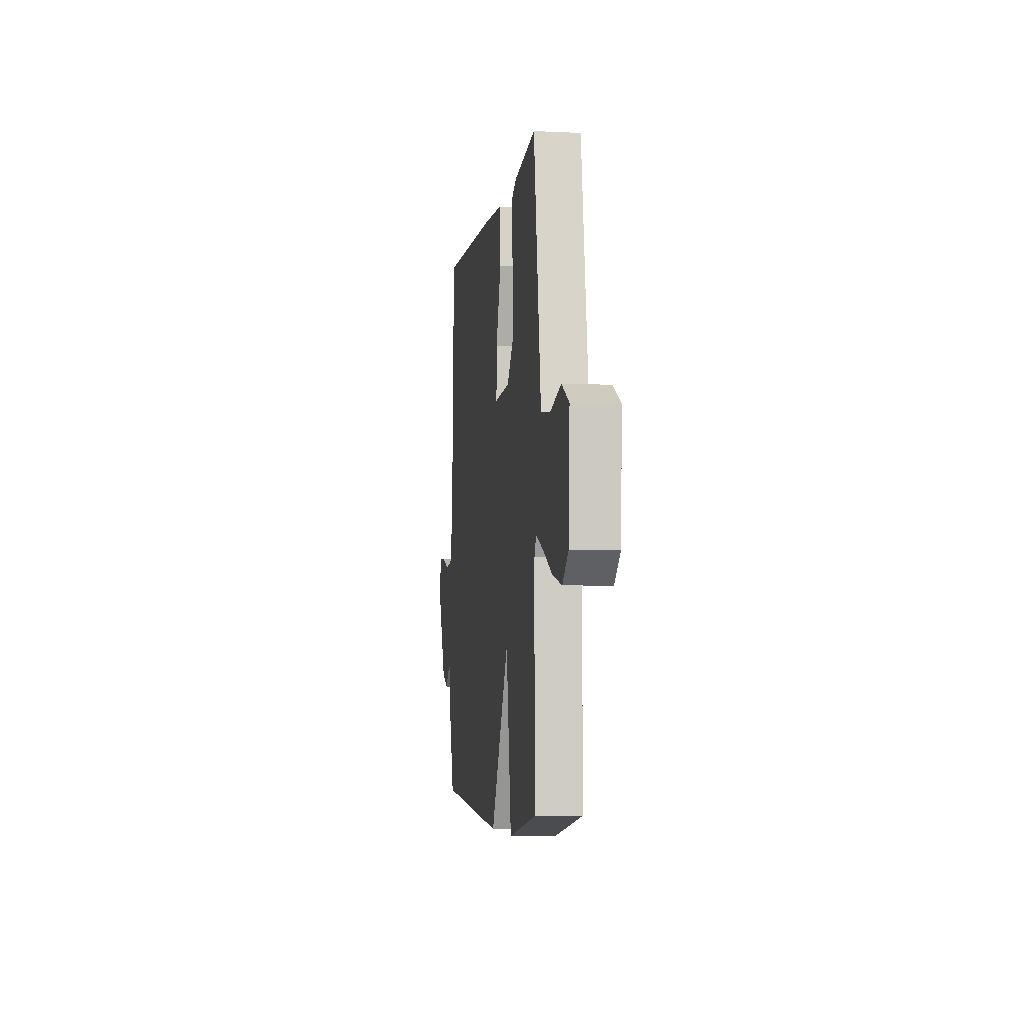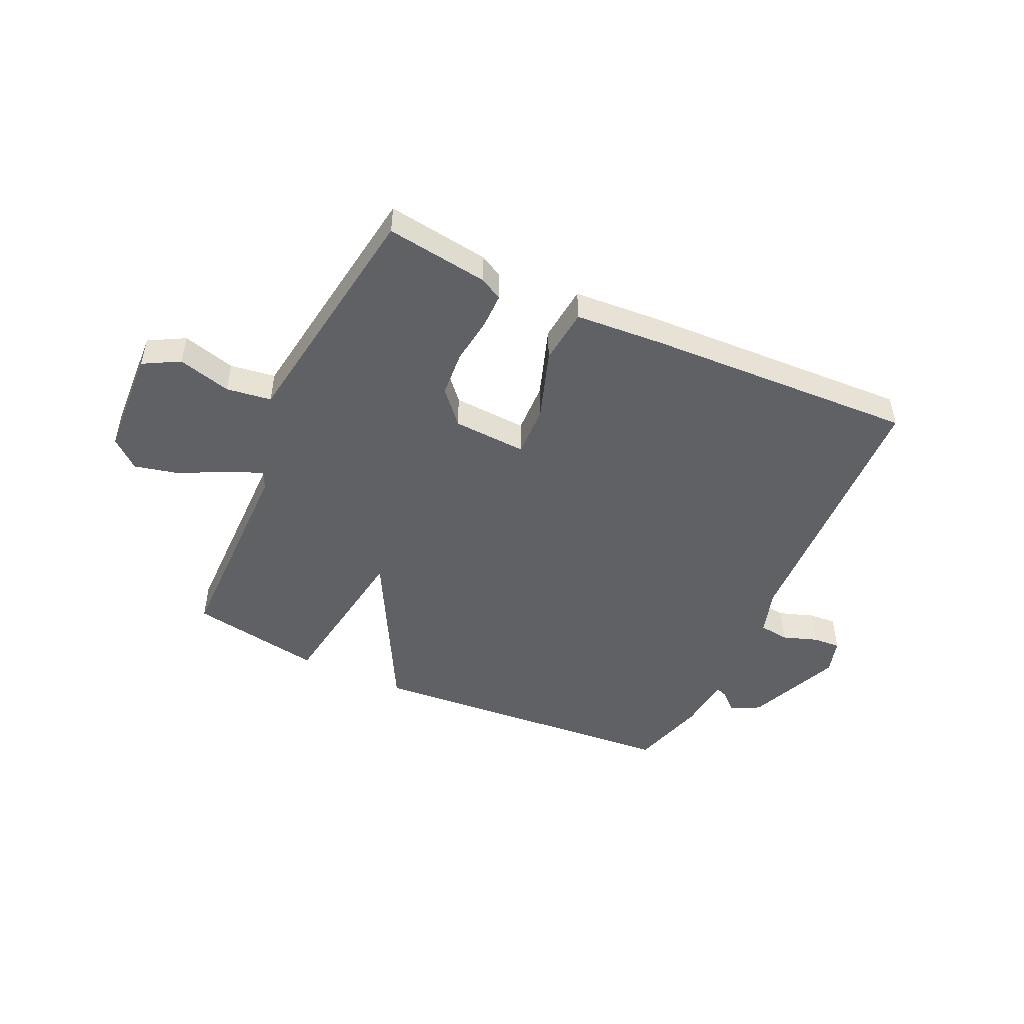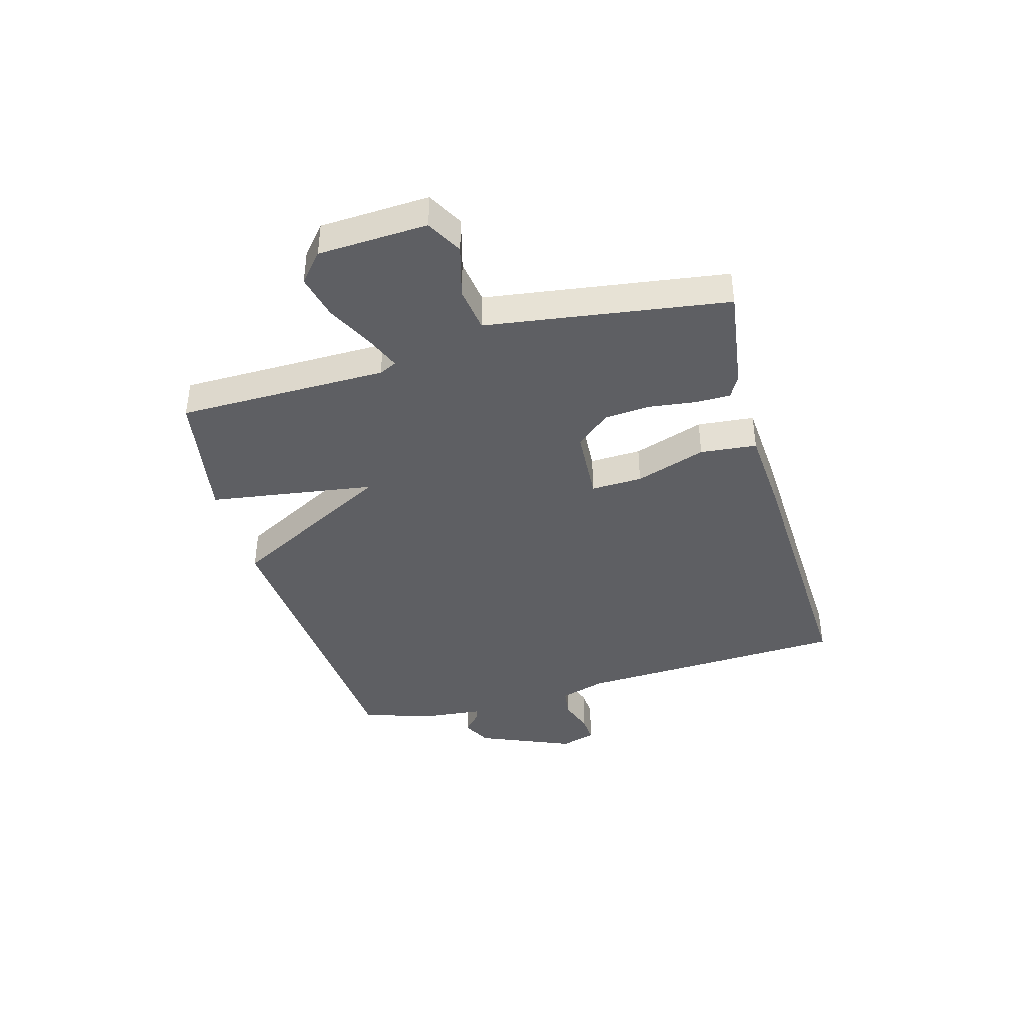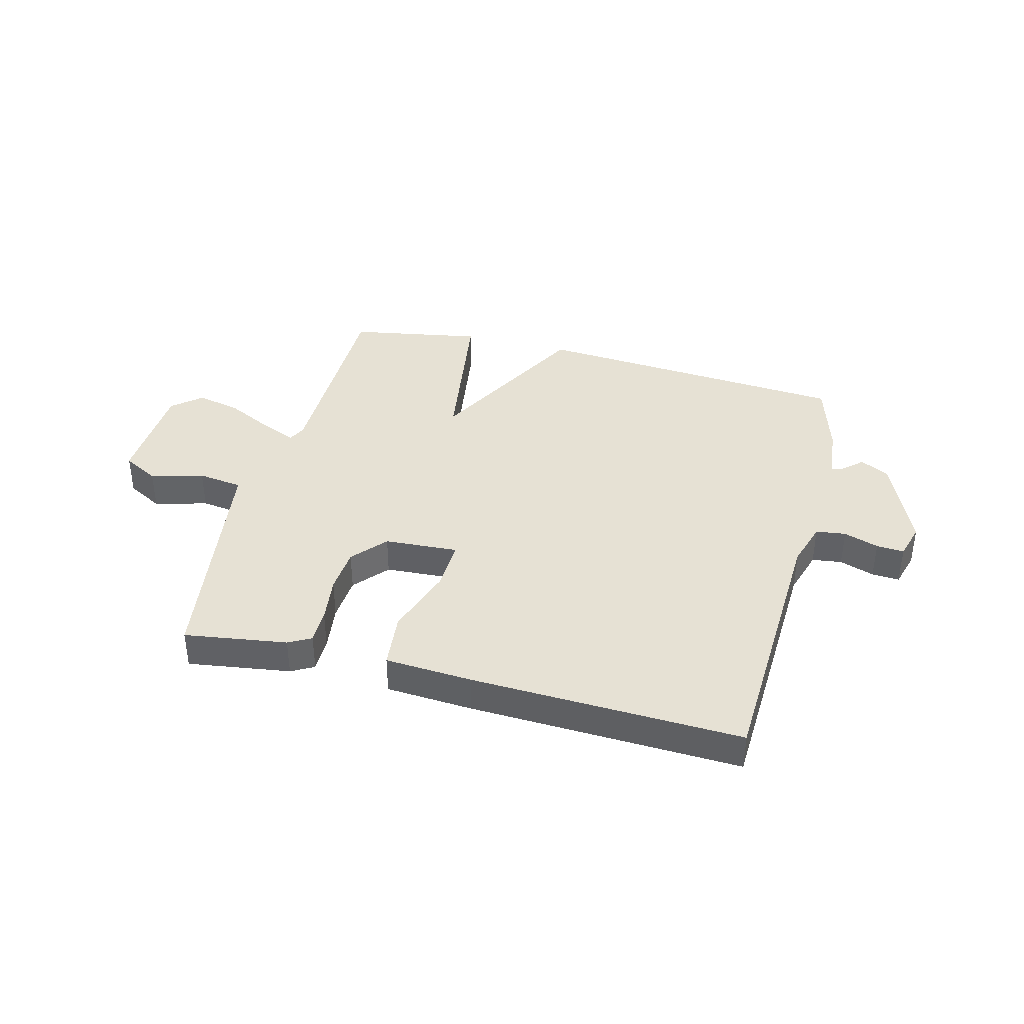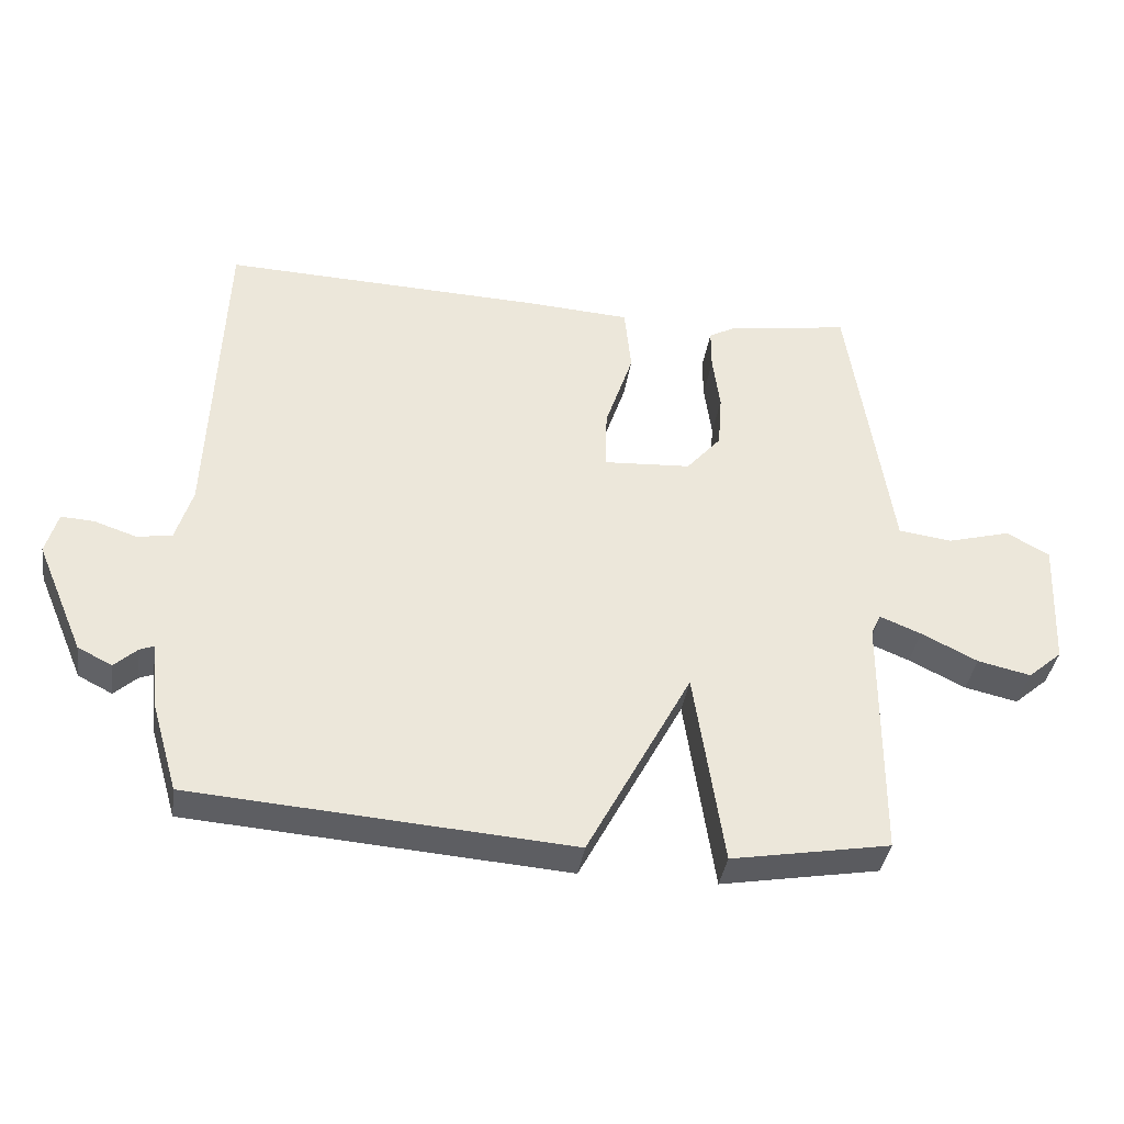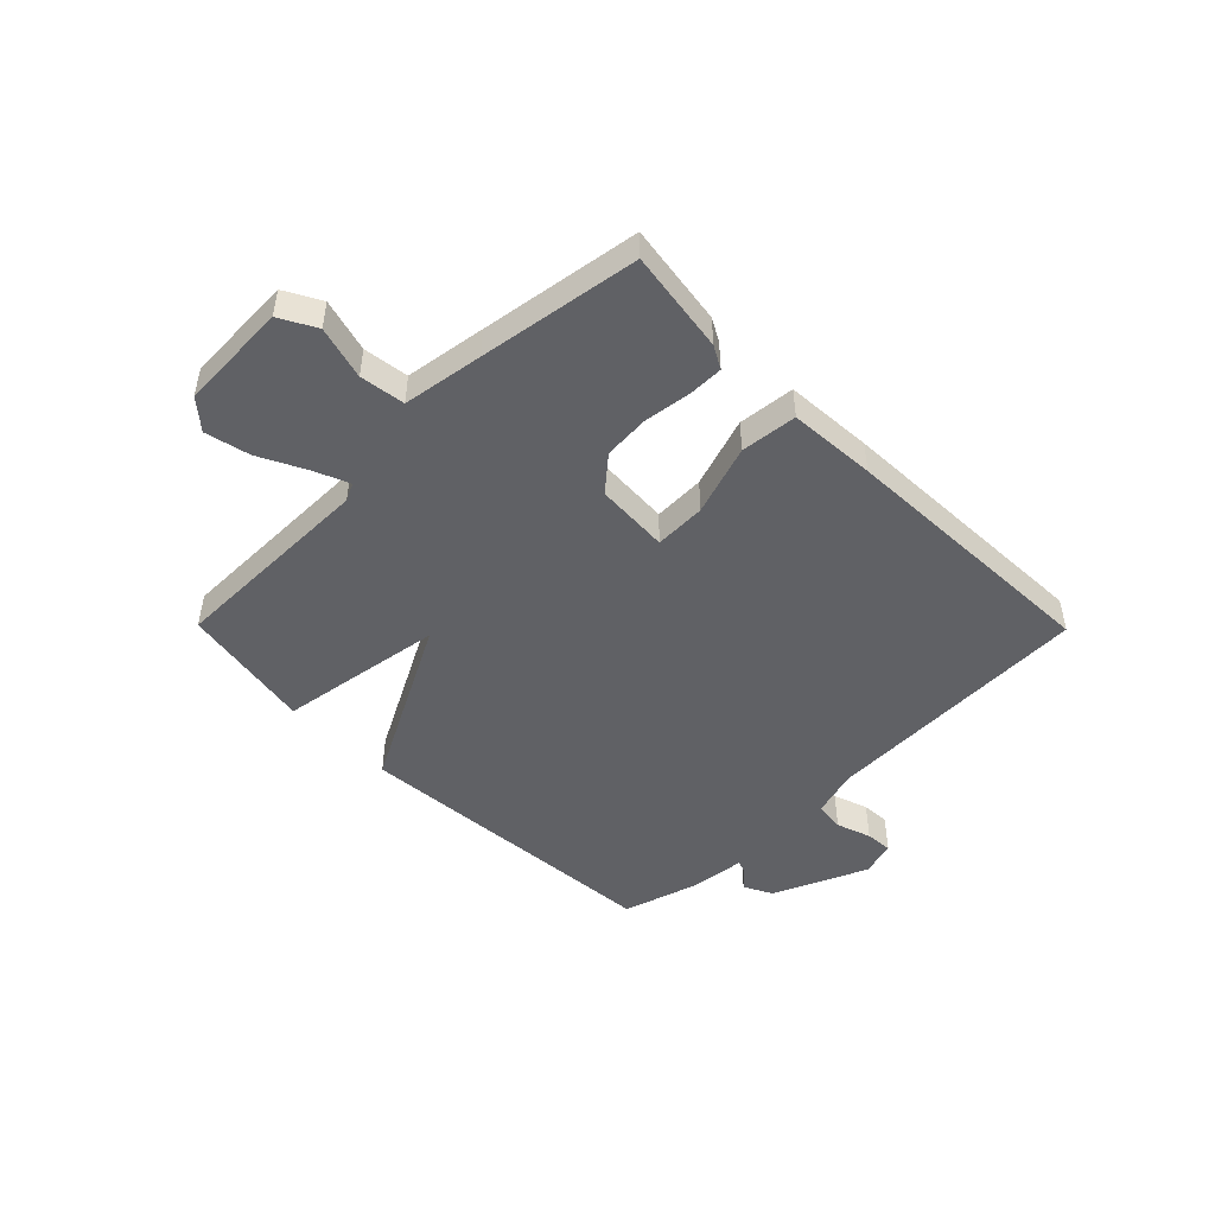
<metadata>
{"format":"obj","ext":"obj","renderer":"f3d","projection":"perspective","resolution":1024,"background":"white","views":[{"elev":-5.2,"azim":-98.3,"up":"+Z"},{"elev":-48.3,"azim":-24.6,"up":"+Y"},{"elev":-40.5,"azim":-74.2,"up":"+Y"},{"elev":39.0,"azim":14.5,"up":"+Y"},{"elev":-38.0,"azim":171.6,"up":"+Z"},{"elev":-47.9,"azim":-45.4,"up":"+Y"}]}
</metadata>
<code>
v 0.5 0.07 -0.5
v -0.064 0.07 -0.542
v -0.22 0.07 -0.249
v -0.264 0.07 -0.542
v -0.5 0.07 -0.5
v -0.502 0.07 -0.129
v -0.517 0.07 -0.098
v -0.578 0.07 -0.123
v -0.662 0.07 -0.165
v -0.741 0.07 -0.183
v -0.792 0.07 -0.139
v -0.801 0.07 0.054
v -0.737 0.07 0.089
v -0.643 0.07 0.063
v -0.563 0.07 0.074
v -0.542 0.07 0.217
v -0.5 0.07 0.5
v -0.318 0.07 0.473
v -0.278 0.07 0.451
v -0.278 0.07 0.389
v -0.289 0.07 0.306
v -0.283 0.07 0.224
v -0.231 0.07 0.164
v -0.1 0.07 0.156
v -0.103 0.07 0.247
v -0.145 0.07 0.372
v -0.135 0.07 0.472
v 0.02 0.07 0.482
v 0.5 0.07 0.5
v 0.52 0.07 0.016
v 0.545 0.07 -0.066
v 0.598 0.07 -0.073
v 0.66 0.07 -0.052
v 0.709 0.07 -0.049
v 0.727 0.07 -0.112
v 0.656 0.07 -0.279
v 0.605 0.07 -0.305
v 0.571 0.07 -0.274
v 0.55 0.07 -0.266
v 0.54 0.07 -0.363
v 0.5 0 -0.5
v -0.064 0 -0.542
v -0.22 0 -0.249
v -0.264 0 -0.542
v -0.5 0 -0.5
v -0.502 0 -0.129
v -0.517 0 -0.098
v -0.578 0 -0.123
v -0.662 0 -0.165
v -0.741 0 -0.183
v -0.792 0 -0.139
v -0.801 0 0.054
v -0.737 0 0.089
v -0.643 0 0.063
v -0.563 0 0.074
v -0.542 0 0.217
v -0.5 0 0.5
v -0.318 0 0.473
v -0.278 0 0.451
v -0.278 0 0.389
v -0.289 0 0.306
v -0.283 0 0.224
v -0.231 0 0.164
v -0.1 0 0.156
v -0.103 0 0.247
v -0.145 0 0.372
v -0.135 0 0.472
v 0.02 0 0.482
v 0.5 0 0.5
v 0.52 0 0.016
v 0.545 0 -0.066
v 0.598 0 -0.073
v 0.66 0 -0.052
v 0.709 0 -0.049
v 0.727 0 -0.112
v 0.656 0 -0.279
v 0.605 0 -0.305
v 0.571 0 -0.274
v 0.55 0 -0.266
v 0.54 0 -0.363
f 1 2 3
f 40 1 3
f 39 40 3
f 36 37 38
f 35 36 38
f 34 35 38
f 33 34 38
f 32 33 38
f 31 32 38 39
f 30 31 39 3
f 28 29 30
f 27 28 30
f 26 27 30
f 25 26 30
f 24 25 30
f 23 24 30 3
f 19 20 21
f 18 19 21
f 17 18 21
f 16 17 21
f 15 16 21
f 15 21 22
f 12 13 14
f 11 12 14
f 10 11 14
f 9 10 14
f 8 9 14
f 7 8 14 15
f 23 3 4
f 22 23 4
f 15 22 4
f 7 15 4
f 6 7 4
f 4 5 6
f 43 42 41
f 43 41 80
f 43 80 79
f 78 77 76
f 78 76 75
f 78 75 74
f 78 74 73
f 78 73 72
f 79 78 72 71
f 43 79 71 70
f 70 69 68
f 70 68 67
f 70 67 66
f 70 66 65
f 70 65 64
f 43 70 64 63
f 61 60 59
f 61 59 58
f 61 58 57
f 61 57 56
f 61 56 55
f 62 61 55
f 54 53 52
f 54 52 51
f 54 51 50
f 54 50 49
f 54 49 48
f 55 54 48 47
f 44 43 63
f 44 63 62
f 44 62 55
f 44 55 47
f 44 47 46
f 46 45 44
f 1 41 42 2
f 2 42 43 3
f 3 43 44 4
f 4 44 45 5
f 5 45 46 6
f 6 46 47 7
f 7 47 48 8
f 8 48 49 9
f 9 49 50 10
f 10 50 51 11
f 11 51 52 12
f 12 52 53 13
f 13 53 54 14
f 14 54 55 15
f 15 55 56 16
f 16 56 57 17
f 17 57 58 18
f 18 58 59 19
f 19 59 60 20
f 20 60 61 21
f 21 61 62 22
f 22 62 63 23
f 23 63 64 24
f 24 64 65 25
f 25 65 66 26
f 26 66 67 27
f 27 67 68 28
f 28 68 69 29
f 29 69 70 30
f 30 70 71 31
f 31 71 72 32
f 32 72 73 33
f 33 73 74 34
f 34 74 75 35
f 35 75 76 36
f 36 76 77 37
f 37 77 78 38
f 38 78 79 39
f 39 79 80 40
f 40 80 41 1

</code>
